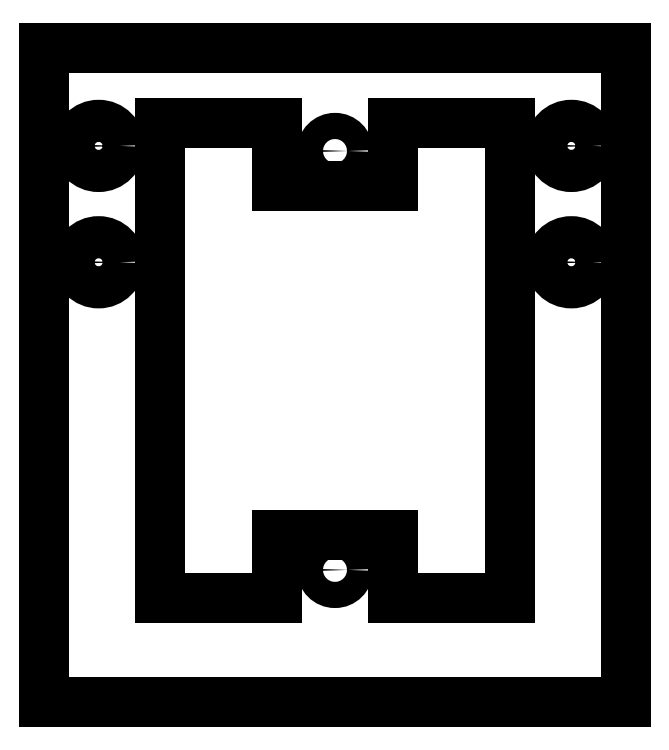
<metadata>
{"format":"dxf","ext":"dxf","renderer":"ezdxf+matplotlib","layout":"modelspace","background":"white","min_lineweight":24,"dpi":150}
</metadata>
<code>
0
SECTION
2
ENTITIES
0
LINE
8
0
10
-20
20
-29
30
0
11
20
21
-29
31
0
0
LINE
8
0
10
-20
20
-74
30
0
11
-20
21
-29
31
0
0
LINE
8
0
10
20
20
-74
30
0
11
-20
21
-74
31
0
0
LINE
8
0
10
20
20
-29
30
0
11
20
21
-74
31
0
0
CIRCLE
8
0
10
16.25
20
-43.75
30
0
40
1.45
210
0
220
-0
230
1
0
CIRCLE
8
0
10
16.25
20
-35.75
30
0
40
1.45
210
0
220
-0
230
1
0
CIRCLE
8
0
10
-16.25
20
-43.75
30
0
40
1.45
210
0
220
-0
230
1
0
CIRCLE
8
0
10
-16.25
20
-35.75
30
0
40
1.45
210
0
220
-0
230
1
0
CIRCLE
8
0
10
1.754e-15
20
-36.1
30
0
40
0.9
210
0
220
-0
230
1
0
CIRCLE
8
0
10
-1.754e-15
20
-64.9
30
0
40
0.9
210
0
220
-0
230
1
0
LINE
8
0
10
-4
20
-62.5
30
0
11
4
21
-62.5
31
0
0
LINE
8
0
10
-4
20
-66.85
30
0
11
-4
21
-62.5
31
0
0
LINE
8
0
10
-4
20
-66.85
30
0
11
-12
21
-66.85
31
0
0
LINE
8
0
10
-12
20
-62.5
30
0
11
-12
21
-66.85
31
0
0
LINE
8
0
10
-12
20
-62.5
30
0
11
-12
21
-38.5
31
0
0
LINE
8
0
10
-12
20
-34.15
30
0
11
-4
21
-34.15
31
0
0
LINE
8
0
10
-12
20
-38.5
30
0
11
-12
21
-34.15
31
0
0
LINE
8
0
10
-4
20
-38.5
30
0
11
-4
21
-34.15
31
0
0
LINE
8
0
10
4
20
-38.5
30
0
11
-4
21
-38.5
31
0
0
LINE
8
0
10
4
20
-34.15
30
0
11
4
21
-38.5
31
0
0
LINE
8
0
10
12
20
-34.15
30
0
11
4
21
-34.15
31
0
0
LINE
8
0
10
12
20
-38.5
30
0
11
12
21
-34.15
31
0
0
LINE
8
0
10
12
20
-38.5
30
0
11
12
21
-62.5
31
0
0
LINE
8
0
10
12
20
-62.5
30
0
11
12
21
-66.85
31
0
0
LINE
8
0
10
12
20
-66.85
30
0
11
4
21
-66.85
31
0
0
LINE
8
0
10
4
20
-62.5
30
0
11
4
21
-66.85
31
0
0
ENDSEC
0
EOF

</code>
